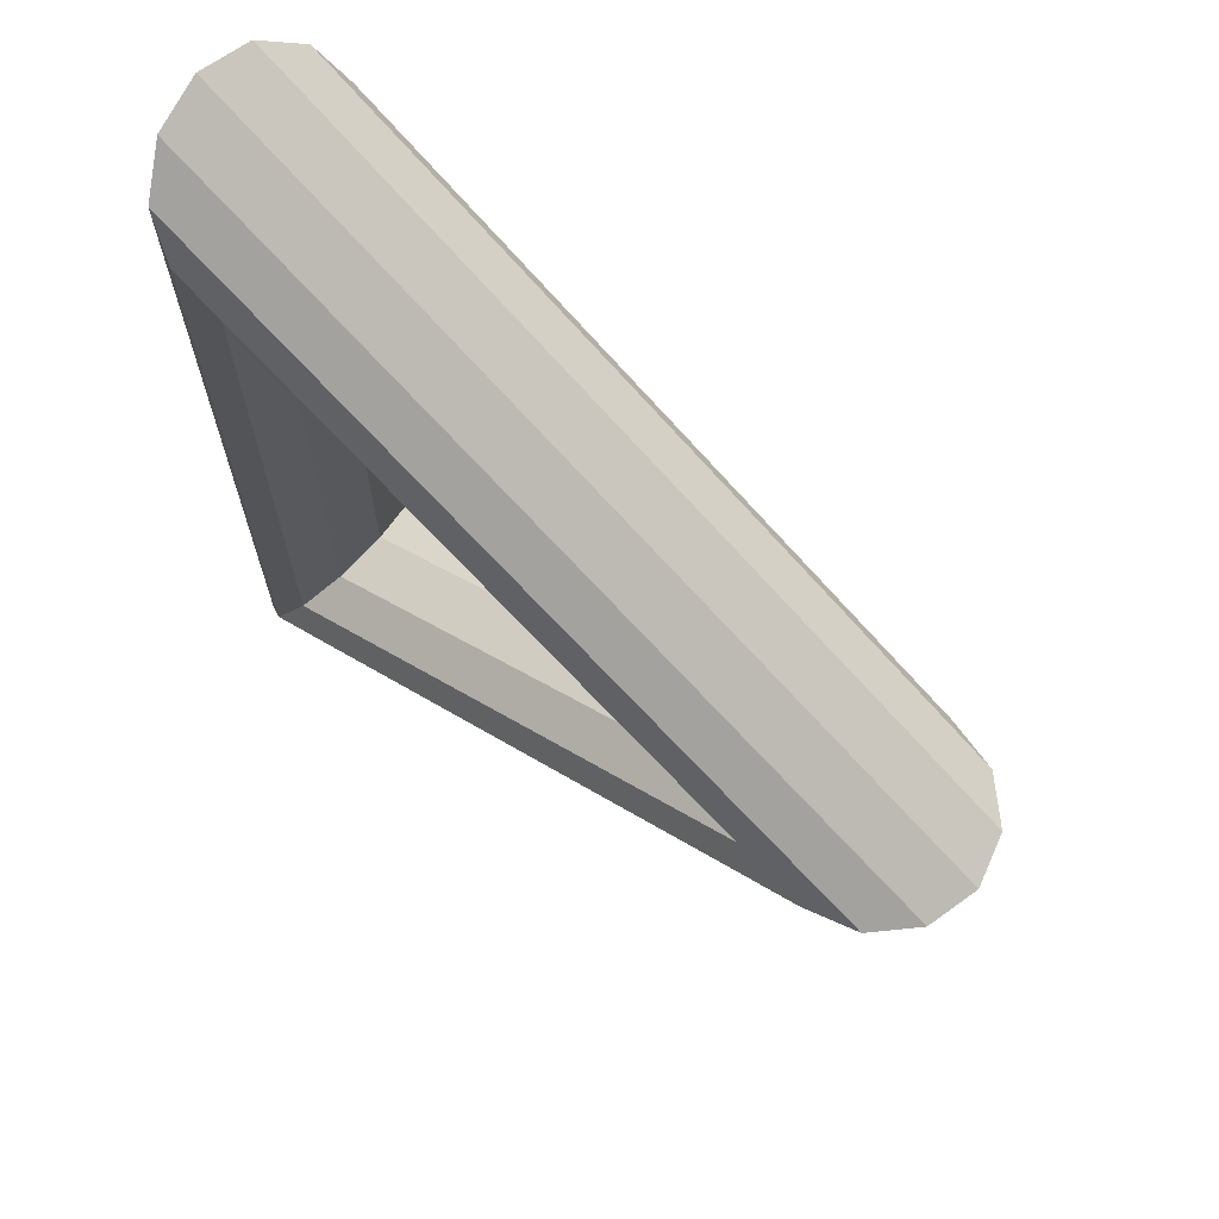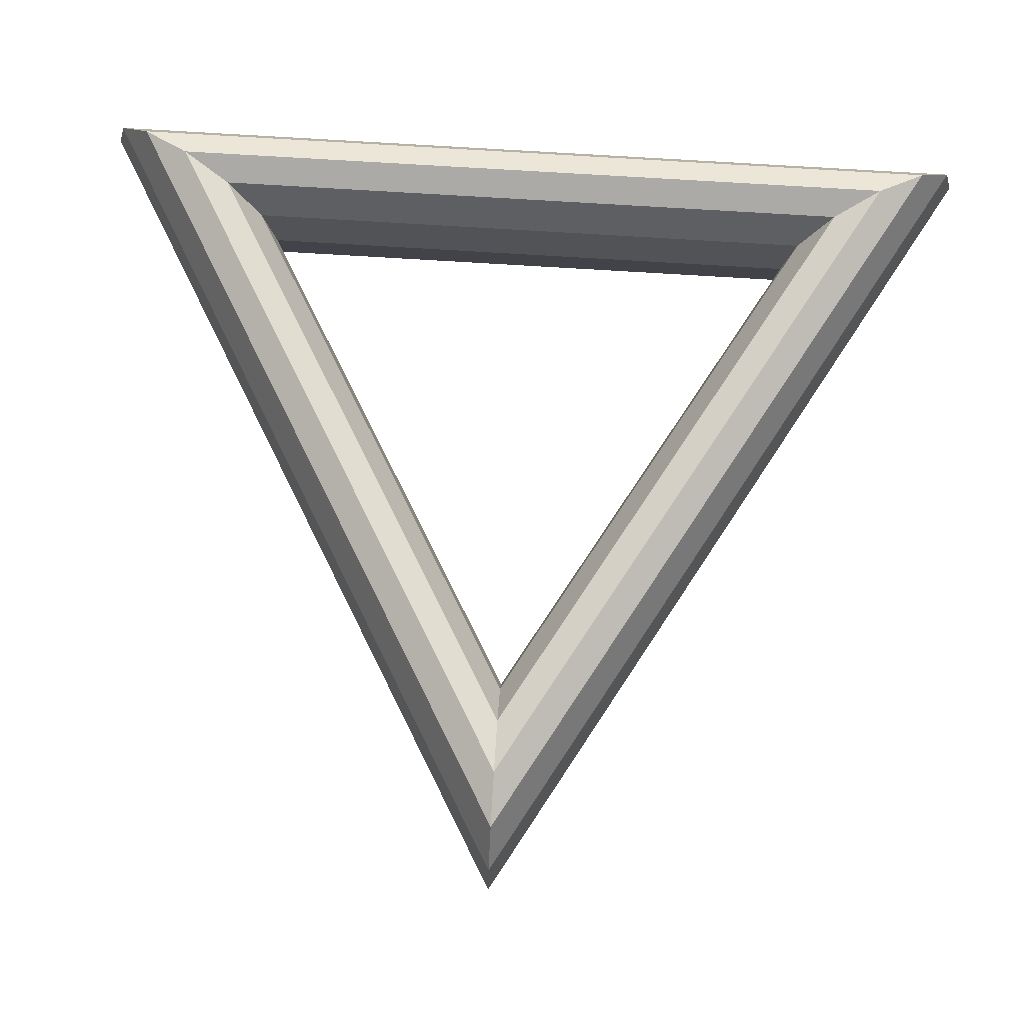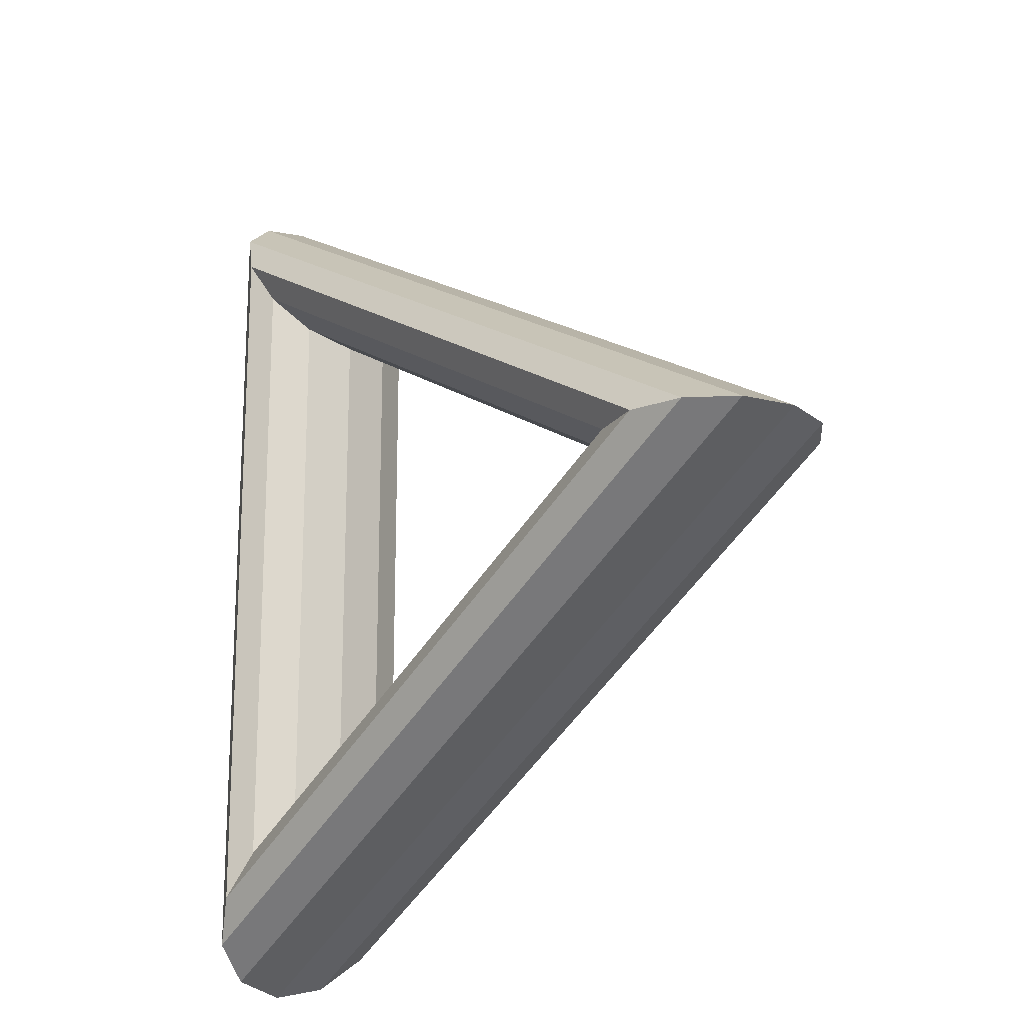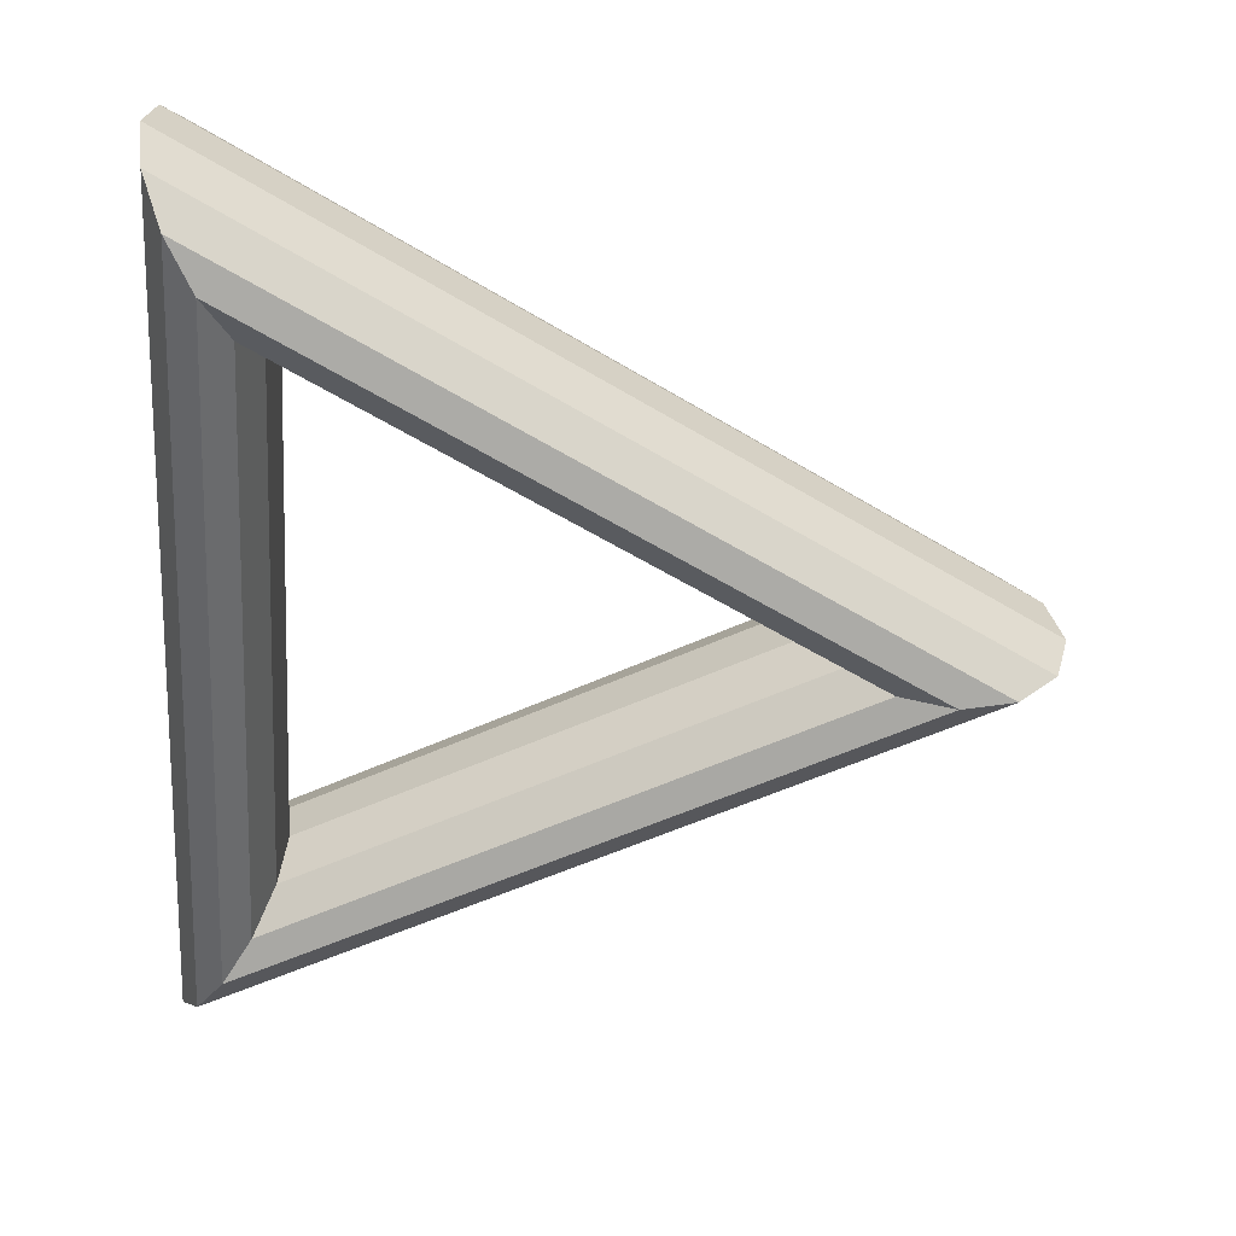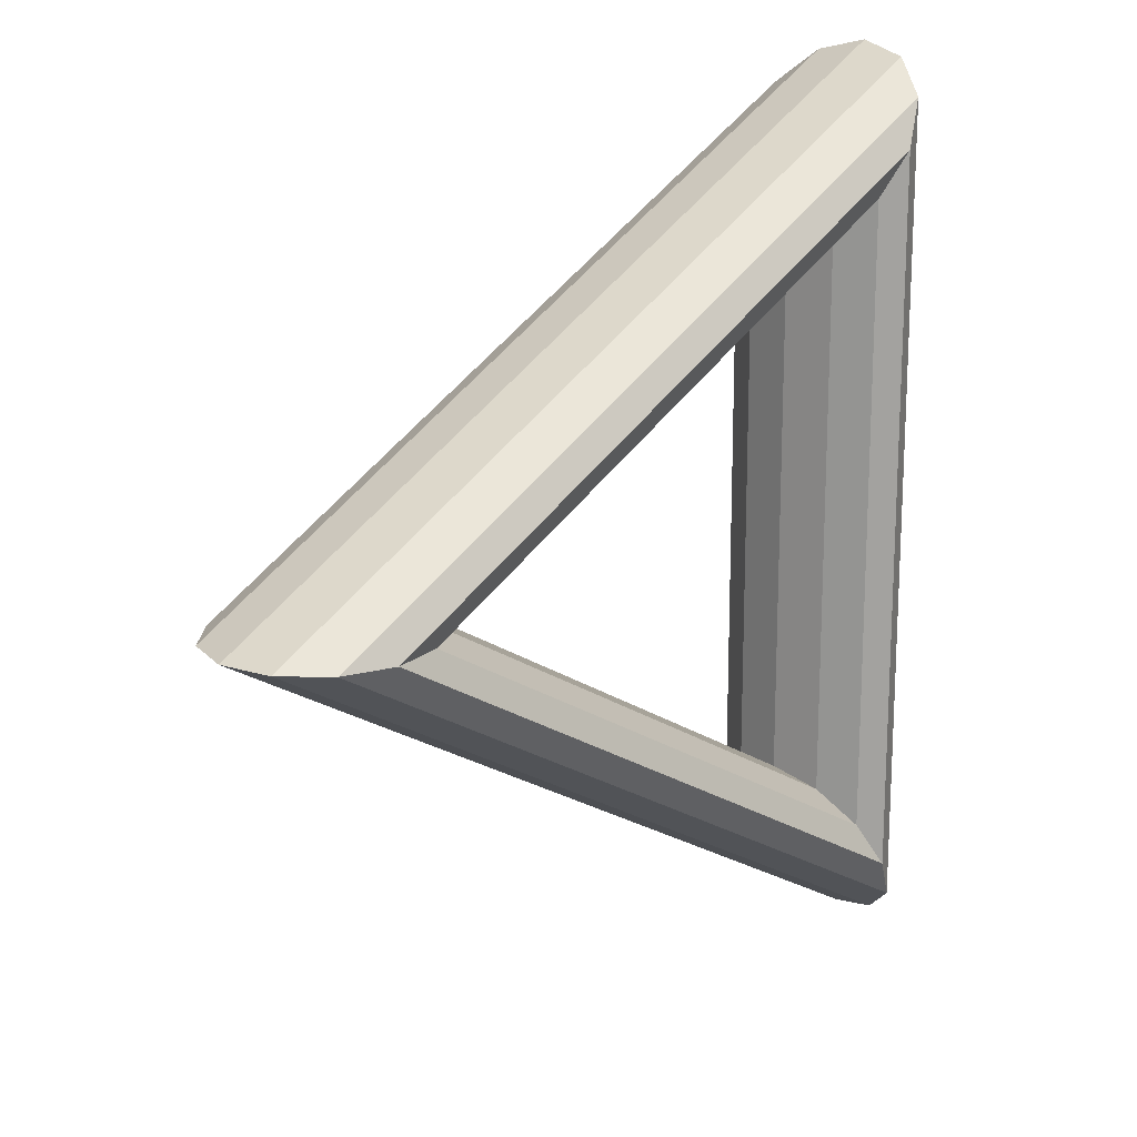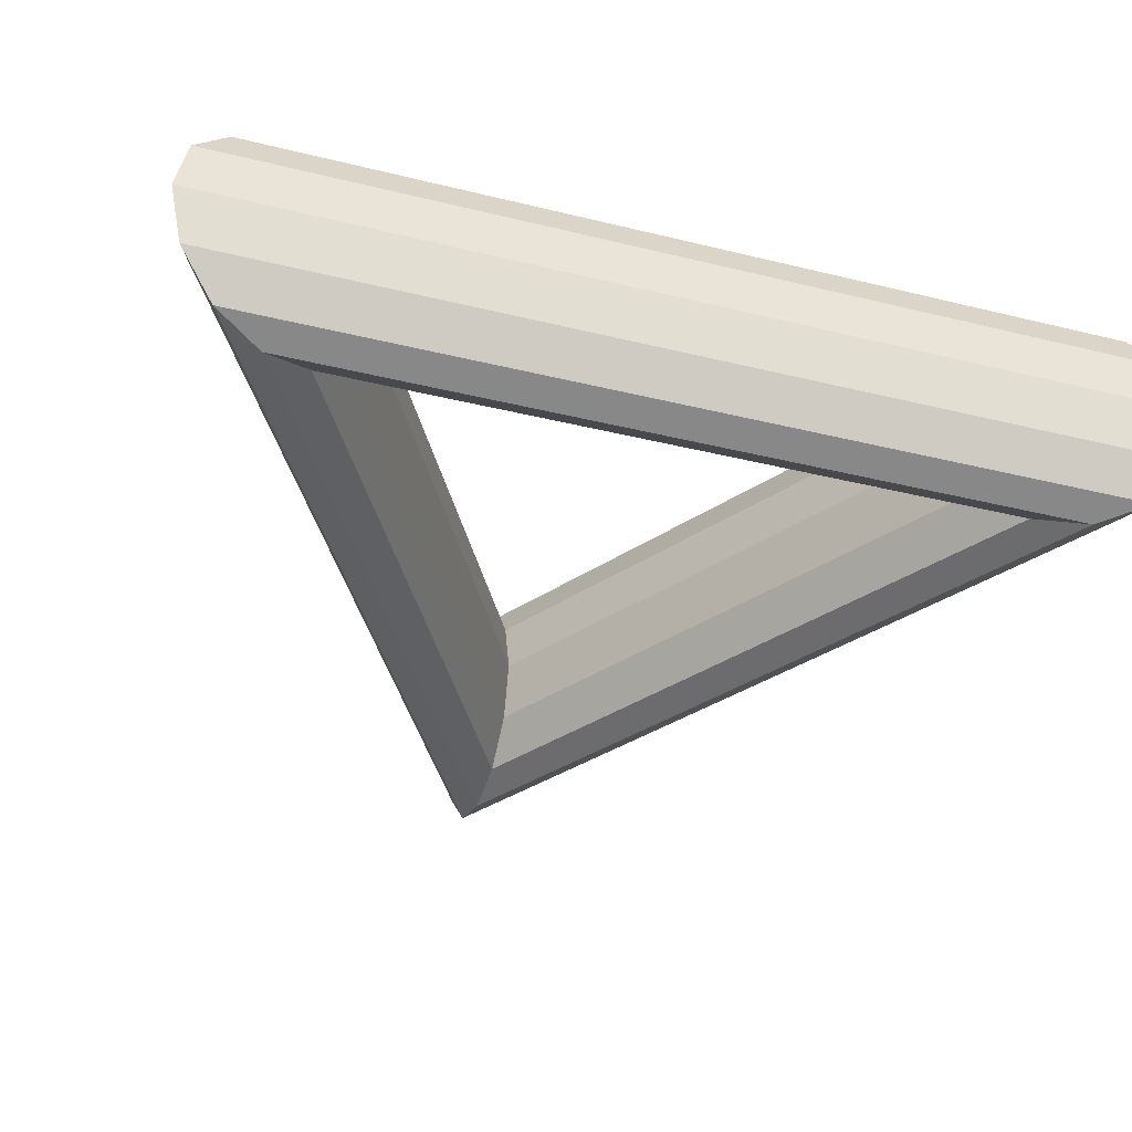
<metadata>
{"format":"obj","ext":"obj","renderer":"f3d","projection":"perspective","resolution":1024,"background":"white","views":[{"elev":68.7,"azim":39.1,"up":"+Z"},{"elev":75.5,"azim":93.5,"up":"+Y"},{"elev":-18.7,"azim":49.7,"up":"+Z"},{"elev":-52.7,"azim":-3.5,"up":"+Y"},{"elev":17.1,"azim":136.9,"up":"+Z"},{"elev":-35.3,"azim":-108.3,"up":"+Y"}]}
</metadata>
<code>
o Torus.001
v 1.25 0 0
v 1.217 0.125 0
v 1.125 0.2165 0
v 1 0.25 0
v 0.875 0.2165 0
v 0.7835 0.125 0
v 0.75 0 0
v 0.7835 -0.125 0
v 0.875 -0.2165 0
v 1 -0.25 0
v 1.125 -0.2165 0
v 1.217 -0.125 0
v -0.625 0 -1.083
v -0.6083 0.125 -1.054
v -0.5625 0.2165 -0.9743
v -0.5 0.25 -0.866
v -0.4375 0.2165 -0.7578
v -0.3917 0.125 -0.6785
v -0.375 0 -0.6495
v -0.3917 -0.125 -0.6785
v -0.4375 -0.2165 -0.7578
v -0.5 -0.25 -0.866
v -0.5625 -0.2165 -0.9743
v -0.6083 -0.125 -1.054
v -0.625 0 1.083
v -0.6083 0.125 1.054
v -0.5625 0.2165 0.9743
v -0.5 0.25 0.866
v -0.4375 0.2165 0.7578
v -0.3917 0.125 0.6785
v -0.375 0 0.6495
v -0.3917 -0.125 0.6785
v -0.4375 -0.2165 0.7578
v -0.5 -0.25 0.866
v -0.5625 -0.2165 0.9743
v -0.6083 -0.125 1.054
f 1 13 14 2
f 2 14 15 3
f 3 15 16 4
f 4 16 17 5
f 5 17 18 6
f 6 18 19 7
f 7 19 20 8
f 8 20 21 9
f 9 21 22 10
f 10 22 23 11
f 11 23 24 12
f 12 24 13 1
f 13 25 26 14
f 14 26 27 15
f 15 27 28 16
f 16 28 29 17
f 17 29 30 18
f 18 30 31 19
f 19 31 32 20
f 20 32 33 21
f 21 33 34 22
f 22 34 35 23
f 23 35 36 24
f 24 36 25 13
f 25 1 2 26
f 26 2 3 27
f 27 3 4 28
f 28 4 5 29
f 29 5 6 30
f 30 6 7 31
f 31 7 8 32
f 32 8 9 33
f 33 9 10 34
f 34 10 11 35
f 35 11 12 36
f 36 12 1 25

</code>
